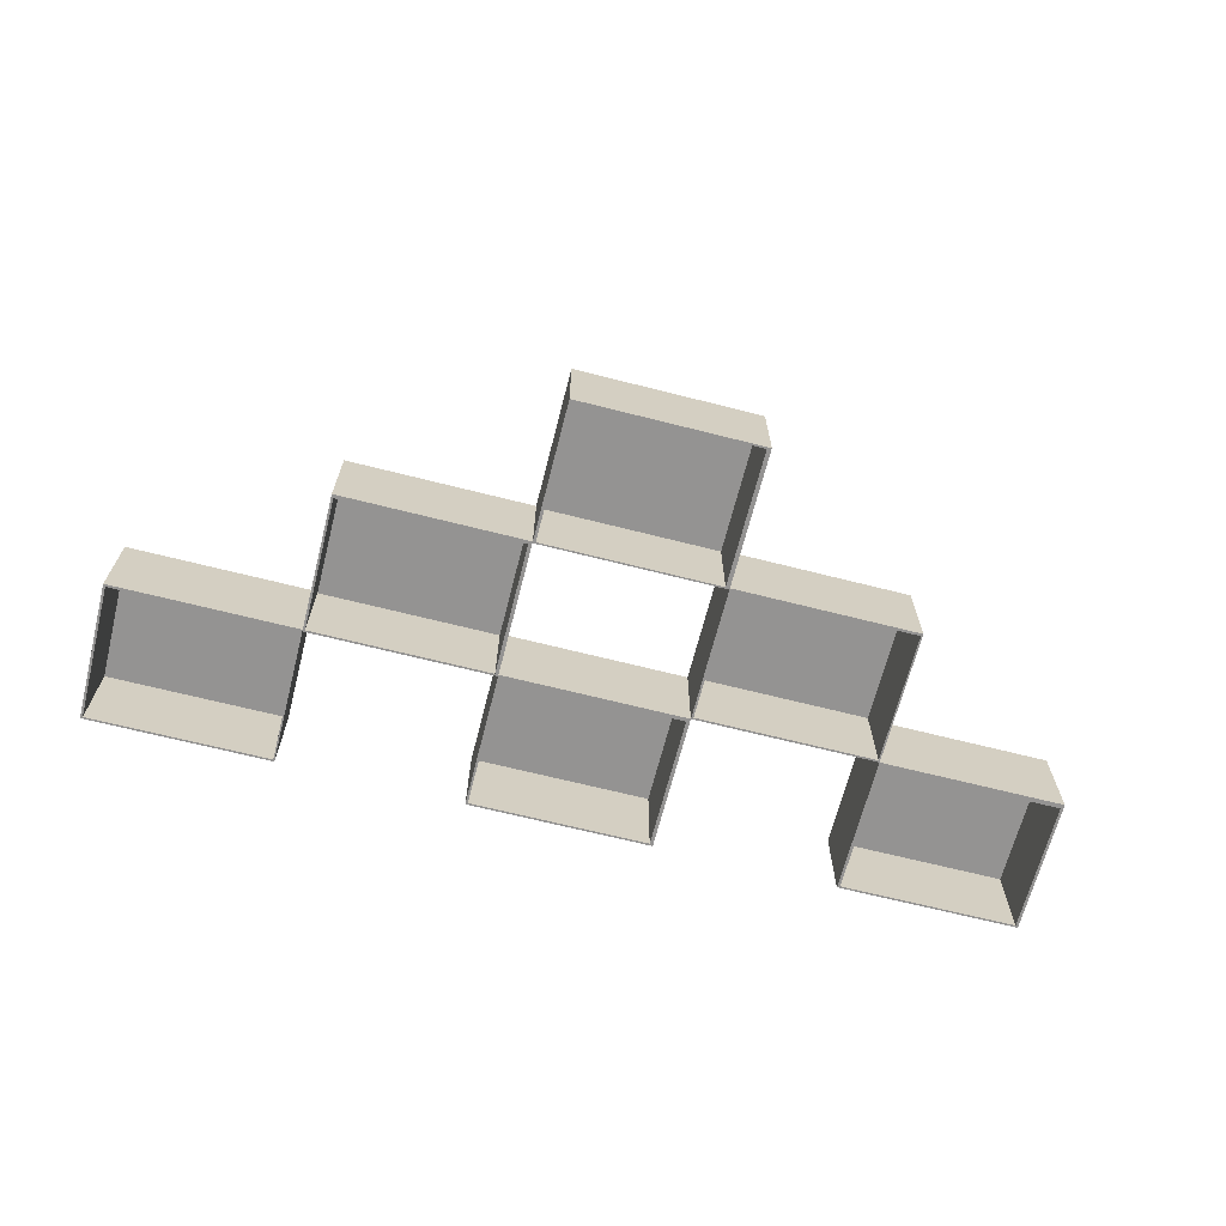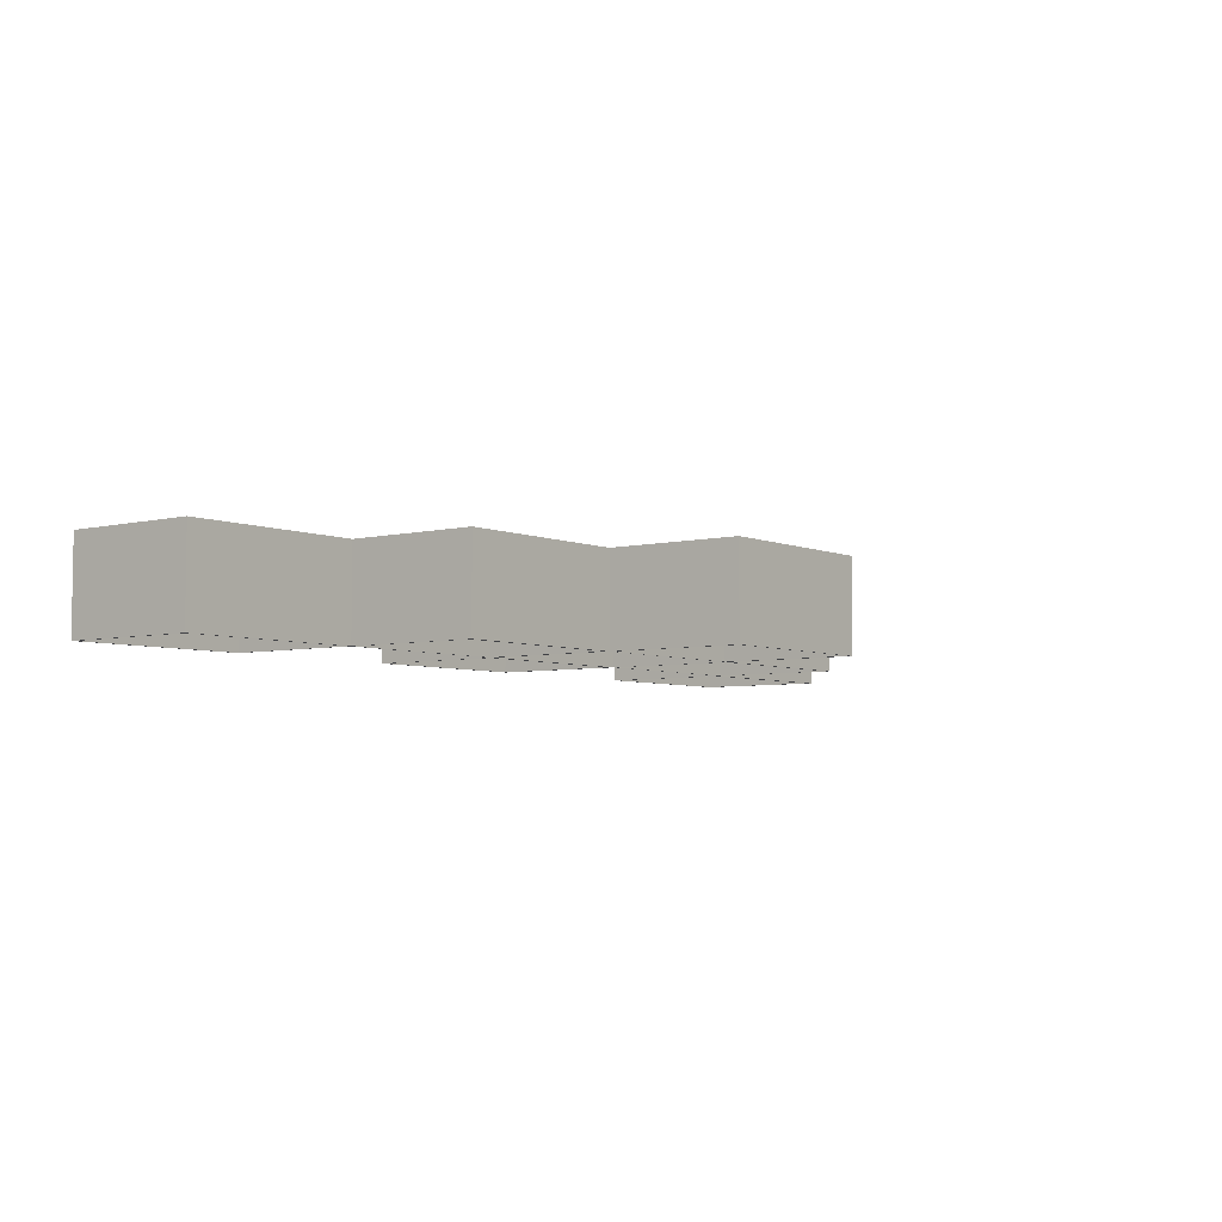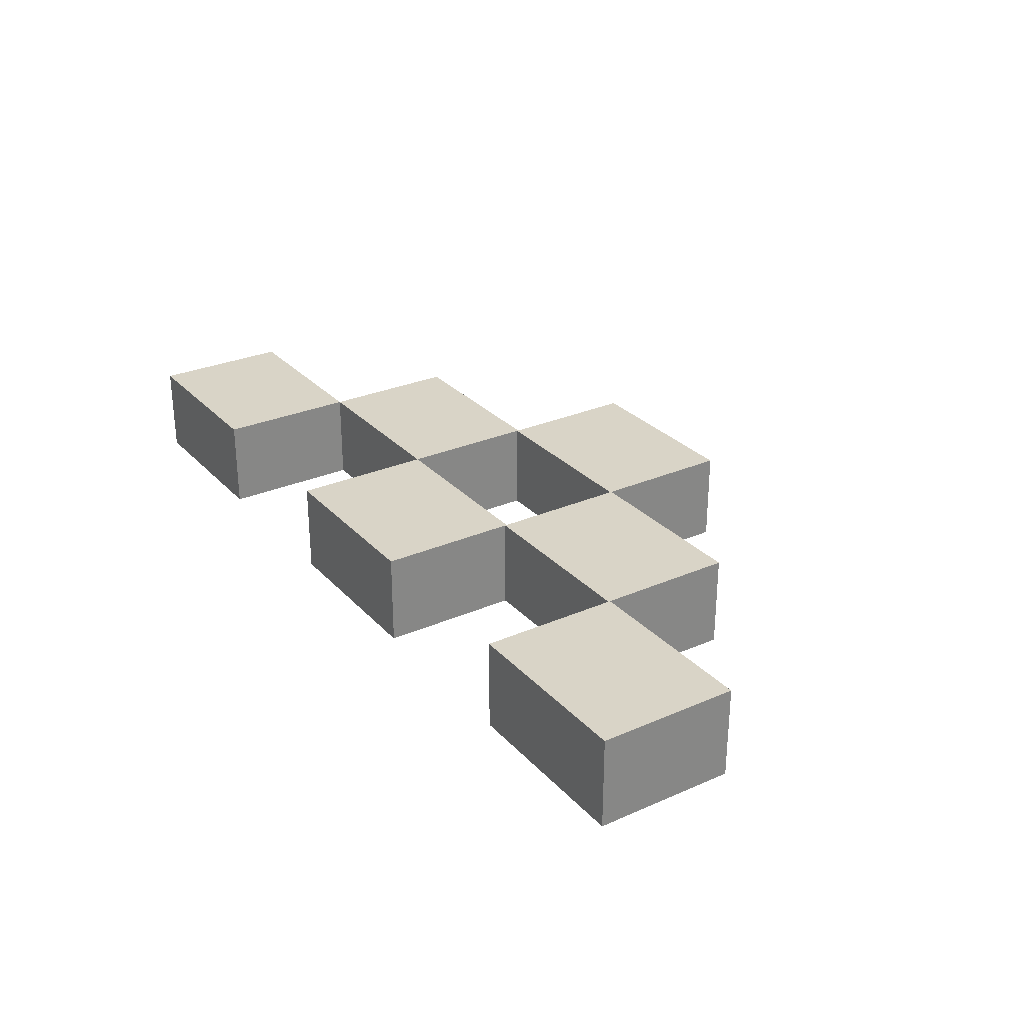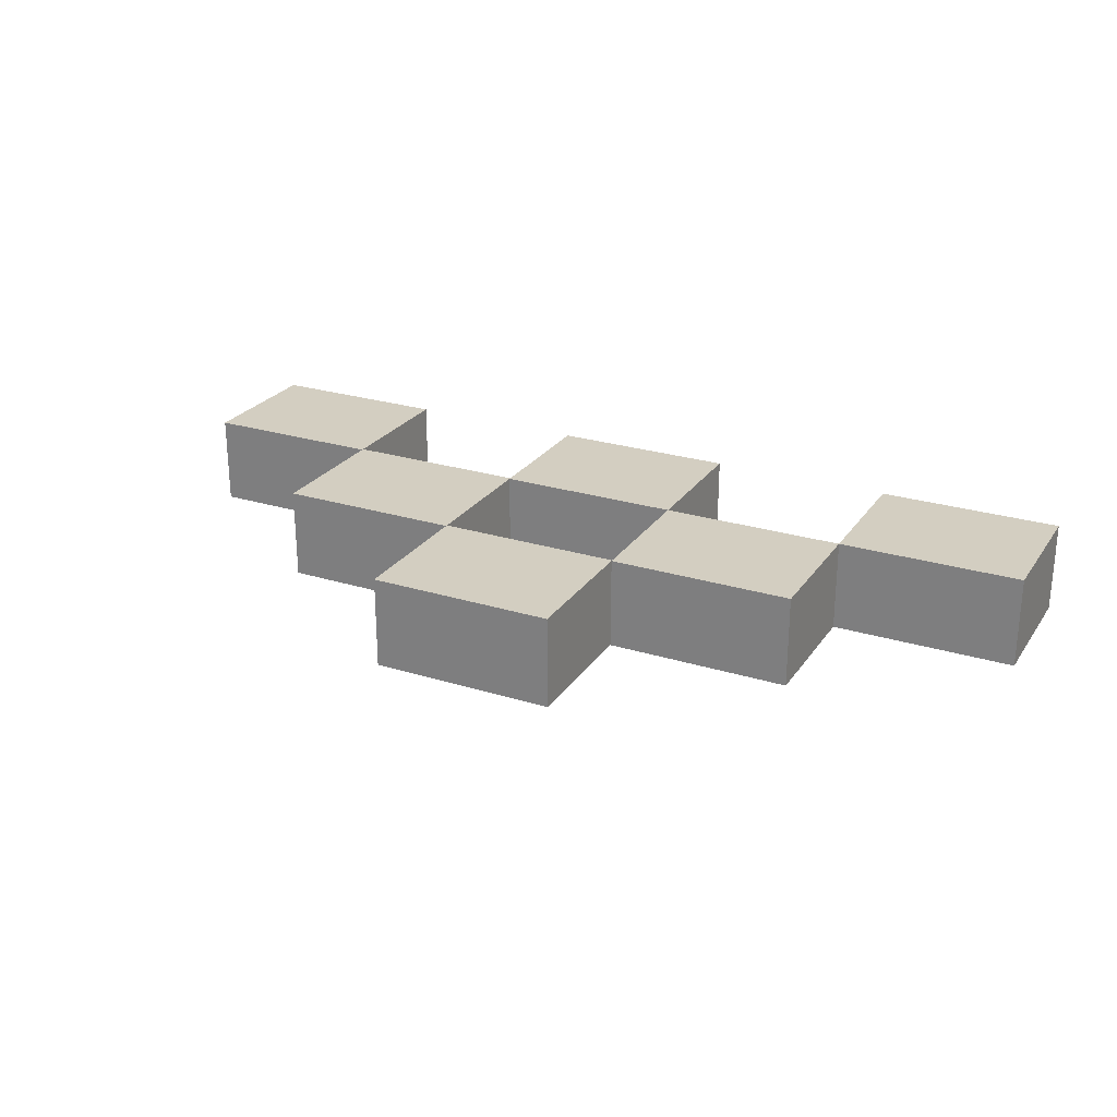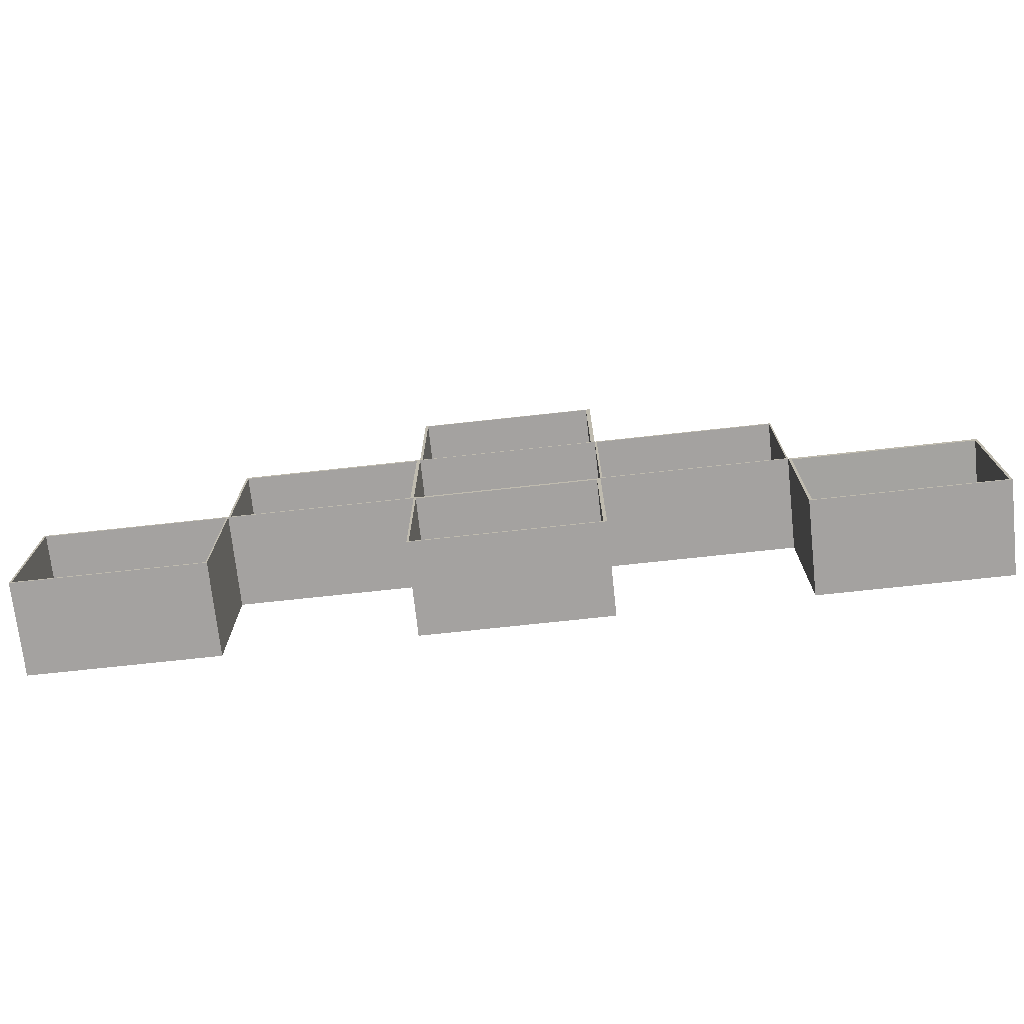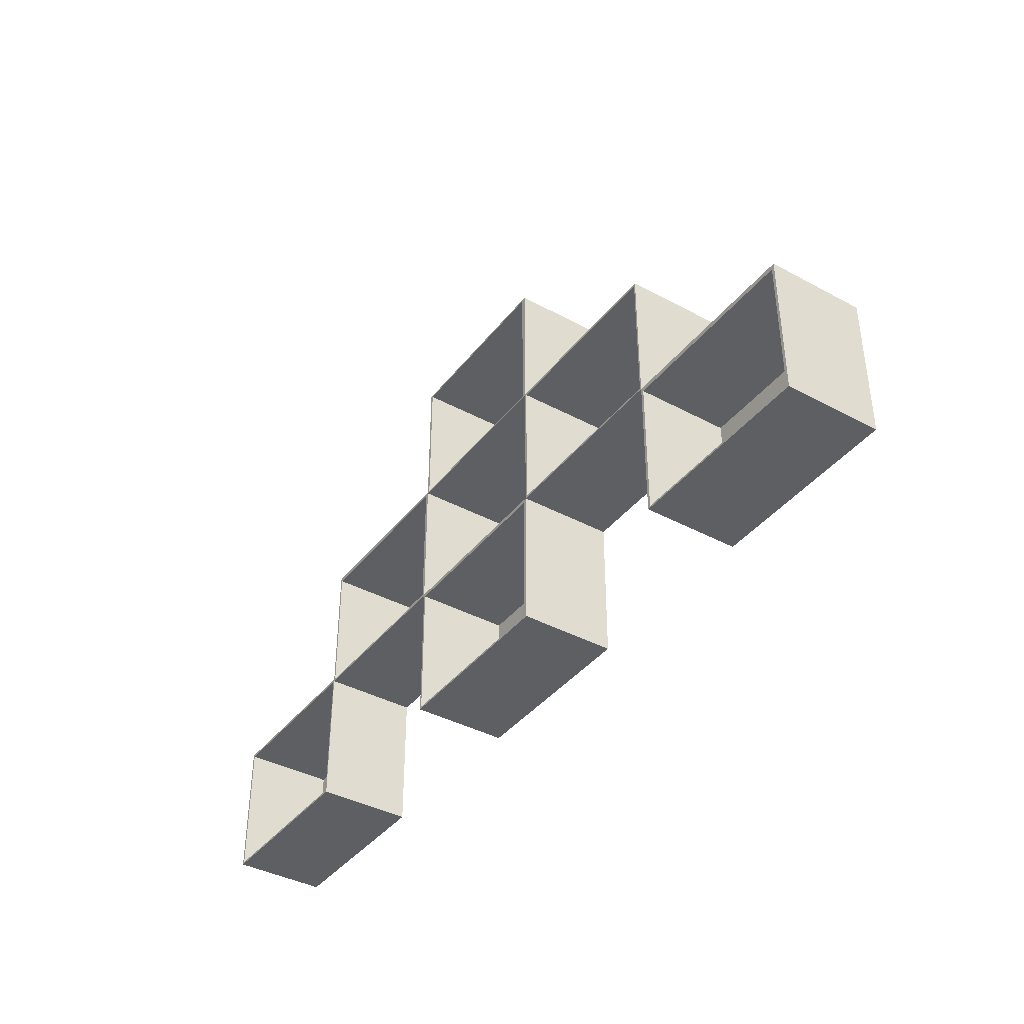
<metadata>
{"format":"obj","ext":"obj","renderer":"f3d","projection":"perspective","resolution":1024,"background":"white","views":[{"elev":-66.8,"azim":165.7,"up":"+Z"},{"elev":-5.1,"azim":127.5,"up":"+Z"},{"elev":28.4,"azim":56.7,"up":"+Z"},{"elev":25.3,"azim":-153.4,"up":"+Z"},{"elev":-72.7,"azim":-173.8,"up":"+Y"},{"elev":-39.5,"azim":-123.9,"up":"+Y"}]}
</metadata>
<code>
v 0.2626 -0.1672 0.04655
v 0.4442 -0.1672 -0.04426
v 0.4442 -0.1672 0.04655
v 0.2626 -0.1672 -0.04426
v 0.4442 -0.02914 0.04655
v 0.2626 -0.03095 0.04655
v 0.2626 -0.03095 -0.04426
v 0.2626 -0.02914 0.04655
v 0.08099 -0.03095 0.04655
v 0.08099 -0.02914 0.04655
v 0.08099 -0.03095 -0.04426
v 0.08099 0.1038 0.04655
v 0.08099 -0.1672 0.04655
v -0.1006 -0.02914 0.04655
v 0.264 -0.03154 0.04473
v 0.442 -0.1654 0.04473
v 0.264 -0.1654 0.04473
v 0.2626 0.1053 0.04655
v 0.08099 -0.02914 -0.04426
v 0.08099 -0.1672 -0.04426
v -0.1006 -0.1672 0.04655
v -0.1006 -0.02914 -0.04426
v 0.442 -0.03154 0.04473
v -0.1006 0.1038 0.04655
v 0.08099 0.1038 -0.04426
v -0.2823 -0.02914 0.04655
v 0.08099 0.1053 0.04655
v -0.1006 -0.1672 -0.04426
v -0.2823 -0.02914 -0.04426
v -0.1006 0.1038 -0.04426
v -0.1006 0.1053 0.04655
v -0.2823 -0.1672 -0.04426
v -0.1261 0.1038 0.04655
v 0.08099 0.2415 0.04655
v -0.1261 0.1053 0.04655
v 0.08431 0.1017 0.04292
v 0.2605 -0.02914 0.04292
v 0.08431 -0.02914 0.04292
v 0.2605 0.1017 0.04292
v -0.2823 -0.1672 0.04655
v -0.2823 0.1053 0.04655
v -0.1006 0.2415 0.04655
v -0.09725 -0.03284 0.04473
v 0.07893 -0.1654 0.04473
v -0.09725 -0.1654 0.04473
v 0.07893 -0.03284 0.04473
v -0.4639 -0.1672 0.04655
v -0.4639 -0.02914 0.04655
v -0.4639 -0.1672 -0.04426
v -0.2807 0.1027 0.04473
v -0.1027 -0.02732 0.04473
v -0.2807 -0.02732 0.04473
v -0.1027 0.1027 0.04473
v -0.285 -0.1654 0.04292
v -0.4612 -0.03375 0.04292
v -0.285 -0.03375 0.04292
v -0.4612 -0.1654 0.04292
v 0.07824 0.1053 0.04292
v -0.09657 0.2397 0.04292
v 0.07824 0.2397 0.04292
v -0.09657 0.1053 0.04292
v 0.264 -0.1654 -0.04426
v 0.4442 -0.02914 -0.04426
v 0.442 -0.1654 -0.04426
v 0.2626 -0.02914 -0.04426
v 0.264 -0.03154 -0.04426
v 0.442 -0.03154 -0.04426
v 0.2626 0.1053 -0.04426
v 0.08431 -0.02914 -0.04426
v 0.2605 0.1017 -0.04426
v 0.2605 0.1053 -0.04426
v 0.2605 -0.02914 -0.04426
v 0.07893 -0.1654 -0.04426
v 0.07893 -0.03284 -0.04426
v 0.08099 0.1053 -0.04426
v 0.08431 0.1017 -0.04426
v -0.09725 -0.1654 -0.04426
v -0.09725 -0.03284 -0.04426
v -0.4639 -0.02914 -0.04426
v -0.2823 0.1053 -0.04426
v -0.1027 -0.02732 -0.04426
v -0.1006 0.1053 -0.04426
v 0.08099 0.1054 -0.04426
v 0.08099 0.2415 -0.04426
v -0.285 -0.03368 -0.04426
v -0.285 -0.1654 -0.04426
v -0.2807 -0.02732 -0.04426
v -0.1027 0.1027 -0.04426
v 0.07824 0.1053 -0.04426
v 0.07824 0.2397 -0.04426
v -0.1006 0.2415 -0.04426
v -0.4612 -0.03368 -0.04426
v -0.4612 -0.1654 -0.04426
v -0.2807 0.1027 -0.04426
v 0.07824 0.2415 -0.04426
v -0.09657 0.1053 -0.04426
v -0.09657 0.2397 -0.04426
g mesh1_mesh1-geometry
f 1 2 3
f 2 1 4
f 5 1 3
f 1 6 4
f 1 5 6
f 7 4 6
f 6 5 8
f 9 7 6
f 10 6 8
f 7 9 11
f 6 10 9
f 10 8 12
f 9 13 11
f 14 9 10
f 15 16 17
f 12 8 18
f 12 19 10
f 20 11 13
f 9 21 13
f 21 9 14
f 10 22 14
f 22 10 19
f 16 15 23
f 12 18 24
f 19 12 25
f 21 20 13
f 22 21 14
f 26 22 14
f 14 22 24
f 24 18 27
f 24 25 12
f 20 21 28
f 21 22 28
f 22 26 29
f 24 26 14
f 30 24 22
f 27 31 24
f 25 24 30
f 26 32 29
f 26 24 33
f 31 27 34
f 35 24 31
f 36 37 38
f 37 36 39
f 32 26 40
f 24 35 33
f 33 41 26
f 31 34 42
f 43 44 45
f 44 43 46
f 47 26 48
f 26 47 40
f 47 32 40
f 41 33 35
f 32 47 49
f 50 51 52
f 51 50 53
f 54 55 56
f 55 54 57
f 58 59 60
f 59 58 61
g mesh1_mesh1-geometry
f 3 2 1
f 4 1 2
f 2 5 3
f 3 5 2
f 3 1 5
f 4 6 1
f 2 62 4
f 5 2 63
f 63 2 5
f 6 5 1
f 6 4 7
f 7 4 62
f 62 2 64
f 63 64 2
f 63 5 65
f 8 5 6
f 6 7 9
f 7 8 6
f 6 8 7
f 66 7 62
f 64 16 62
f 67 64 63
f 8 65 5
f 65 7 63
f 8 6 10
f 11 9 7
f 9 10 6
f 8 7 65
f 65 7 8
f 67 7 66
f 66 62 15
f 17 62 16
f 64 67 16
f 7 67 63
f 8 18 65
f 65 19 7
f 12 8 10
f 11 13 9
f 9 19 11
f 11 19 9
f 11 7 19
f 10 9 14
f 19 9 10
f 10 9 19
f 66 15 67
f 17 15 62
f 17 16 15
f 23 16 67
f 68 65 18
f 18 8 12
f 69 19 65
f 10 19 12
f 13 11 20
f 13 21 9
f 19 22 11
f 14 9 21
f 14 22 10
f 19 10 22
f 23 67 15
f 23 15 16
f 68 70 65
f 68 18 71
f 24 18 12
f 19 69 25
f 72 69 65
f 25 12 19
f 11 73 20
f 13 20 21
f 11 22 74
f 14 21 22
f 14 22 26
f 24 22 14
f 70 72 65
f 25 70 68
f 27 71 18
f 71 75 68
f 27 18 24
f 12 25 24
f 76 25 69
f 72 37 69
f 77 20 73
f 74 73 11
f 28 21 20
f 74 22 78
f 28 22 21
f 29 26 22
f 14 26 24
f 22 24 30
f 70 39 72
f 70 25 76
f 30 25 68
f 75 71 27
f 75 30 68
f 24 31 27
f 30 24 25
f 76 69 36
f 38 69 37
f 37 72 39
f 20 77 28
f 73 44 77
f 73 74 44
f 78 22 77
f 78 43 74
f 22 28 77
f 29 26 79
f 29 32 26
f 29 80 26
f 29 22 81
f 33 24 26
f 24 82 30
f 30 82 24
f 30 81 22
f 39 70 36
f 76 36 70
f 27 75 83
f 83 75 27
f 83 27 84
f 30 75 82
f 34 27 31
f 31 24 35
f 82 24 31
f 31 24 82
f 38 36 69
f 38 37 36
f 39 36 37
f 45 77 44
f 46 44 74
f 78 77 43
f 46 74 43
f 48 79 26
f 79 85 29
f 40 26 32
f 29 86 32
f 41 26 80
f 29 87 80
f 87 29 81
f 33 35 24
f 26 41 33
f 82 80 30
f 88 81 30
f 75 83 89
f 34 84 27
f 84 90 83
f 89 82 75
f 42 34 31
f 35 80 31
f 82 31 80
f 82 91 31
f 45 43 77
f 45 44 43
f 46 43 44
f 48 47 79
f 48 26 47
f 85 86 29
f 85 79 92
f 40 47 26
f 40 32 47
f 93 32 86
f 41 80 35
f 94 80 87
f 81 51 87
f 35 33 41
f 30 80 88
f 81 88 51
f 90 89 83
f 84 34 95
f 84 91 90
f 96 82 89
f 42 95 34
f 42 31 91
f 91 82 96
f 49 79 47
f 86 85 54
f 92 79 93
f 92 55 85
f 49 47 32
f 32 93 49
f 86 54 93
f 88 80 94
f 87 52 94
f 52 87 51
f 53 51 88
f 89 90 58
f 95 91 84
f 90 91 97
f 89 58 96
f 91 95 42
f 97 91 96
f 79 49 93
f 56 54 85
f 92 93 55
f 56 85 55
f 57 93 54
f 94 50 88
f 50 94 52
f 52 51 50
f 53 50 51
f 53 88 50
f 60 58 90
f 97 59 90
f 61 96 58
f 96 61 97
f 56 55 54
f 57 55 93
f 57 54 55
f 60 59 58
f 60 90 59
f 59 97 61
f 61 58 59
g mesh1_mesh1-geometry
f 4 62 2
f 62 4 7
f 64 2 62
f 2 64 63
f 65 5 63
f 62 7 66
f 62 16 64
f 63 64 67
f 5 65 8
f 63 7 65
f 66 7 67
f 15 62 66
f 16 62 17
f 16 67 64
f 63 67 7
f 65 18 8
f 7 19 65
f 19 7 11
f 67 15 66
f 62 15 17
f 67 16 23
f 18 65 68
f 65 19 69
f 11 22 19
f 15 67 23
f 65 70 68
f 71 18 68
f 25 69 19
f 65 69 72
f 20 73 11
f 74 22 11
f 65 72 70
f 68 70 25
f 18 71 27
f 68 75 71
f 69 25 76
f 69 37 72
f 73 20 77
f 11 73 74
f 78 22 74
f 72 39 70
f 76 25 70
f 68 25 30
f 27 71 75
f 68 30 75
f 36 69 76
f 37 69 38
f 39 72 37
f 28 77 20
f 77 44 73
f 44 74 73
f 77 22 78
f 74 43 78
f 77 28 22
f 79 26 29
f 26 80 29
f 81 22 29
f 22 81 30
f 36 70 39
f 70 36 76
f 84 27 83
f 82 75 30
f 69 36 38
f 44 77 45
f 74 44 46
f 43 77 78
f 43 74 46
f 26 79 48
f 29 85 79
f 32 86 29
f 80 26 41
f 80 87 29
f 81 29 87
f 30 80 82
f 30 81 88
f 89 83 75
f 27 84 34
f 83 90 84
f 75 82 89
f 31 80 35
f 80 31 82
f 31 91 82
f 77 43 45
f 79 47 48
f 29 86 85
f 92 79 85
f 86 32 93
f 35 80 41
f 87 80 94
f 87 51 81
f 88 80 30
f 51 88 81
f 83 89 90
f 95 34 84
f 90 91 84
f 89 82 96
f 34 95 42
f 91 31 42
f 96 82 91
f 47 79 49
f 54 85 86
f 93 79 92
f 85 55 92
f 49 93 32
f 93 54 86
f 94 80 88
f 94 52 87
f 51 87 52
f 88 51 53
f 58 90 89
f 84 91 95
f 97 91 90
f 96 58 89
f 42 95 91
f 96 91 97
f 93 49 79
f 85 54 56
f 55 93 92
f 55 85 56
f 54 93 57
f 88 50 94
f 52 94 50
f 50 88 53
f 90 58 60
f 90 59 97
f 58 96 61
f 97 61 96
f 93 55 57
f 59 90 60
f 61 97 59
g mesh2_mesh2-geometry
l 3 5
l 5 63
l 2 63
g mesh3_mesh3-geometry
l 83 27

</code>
